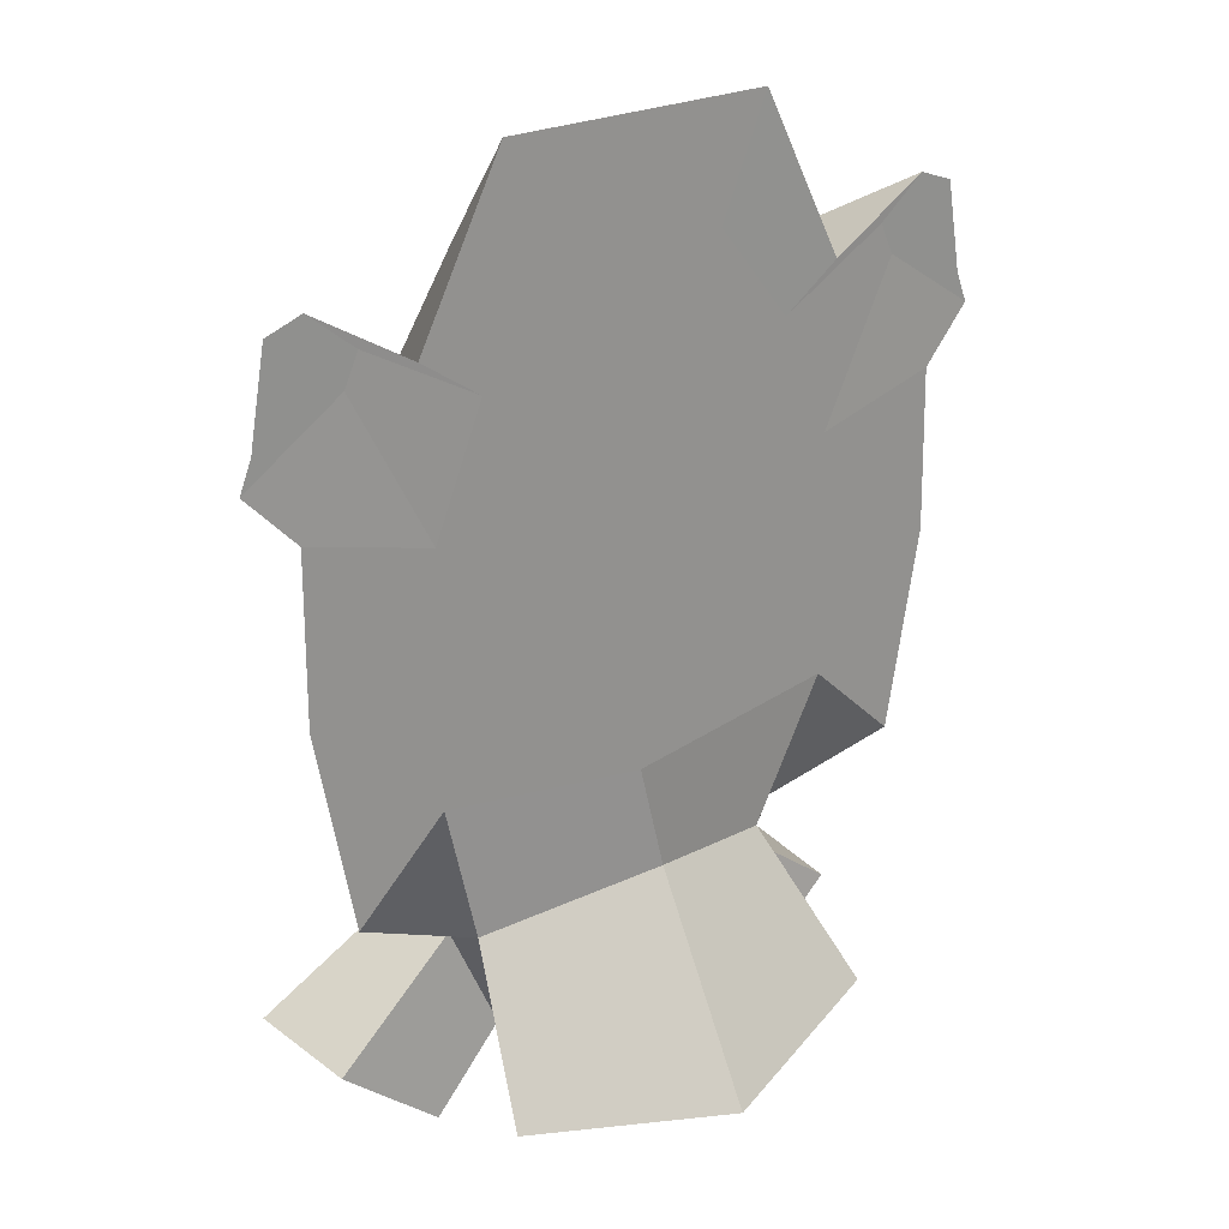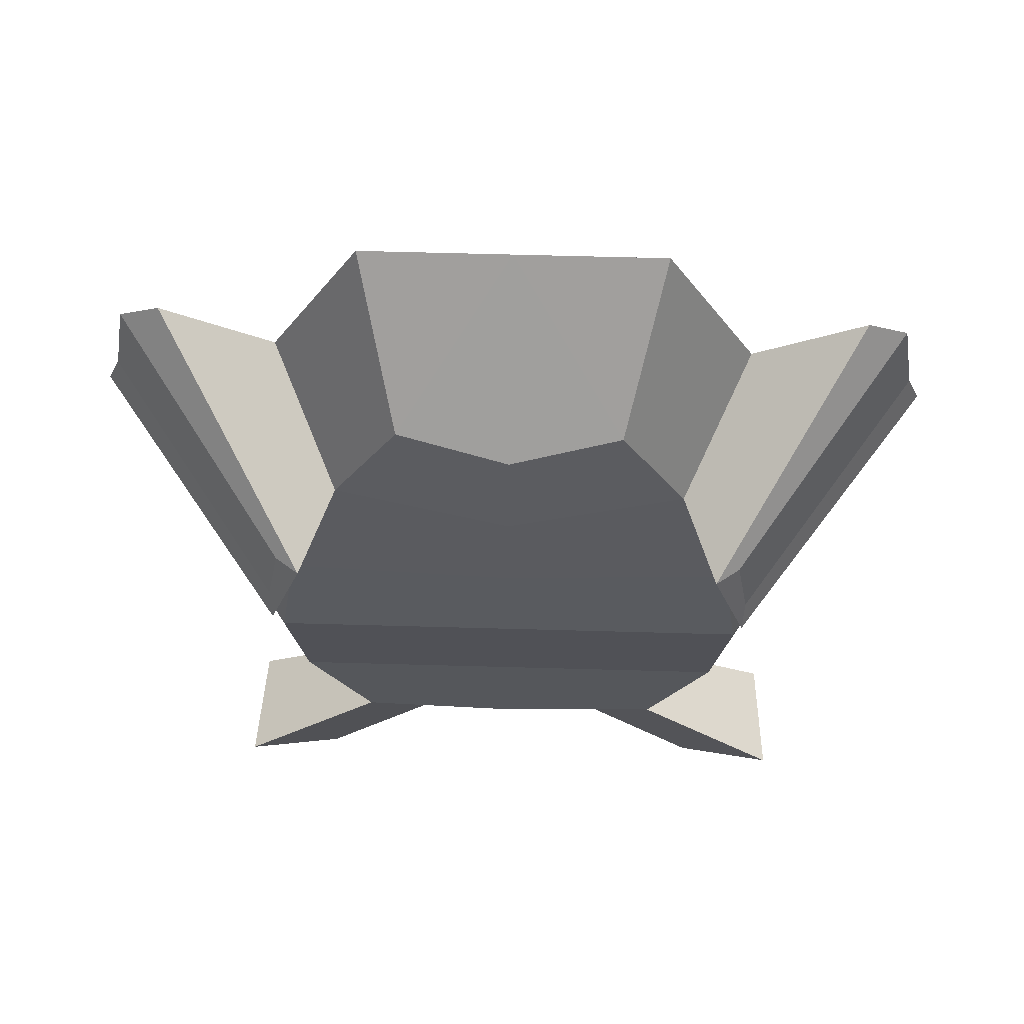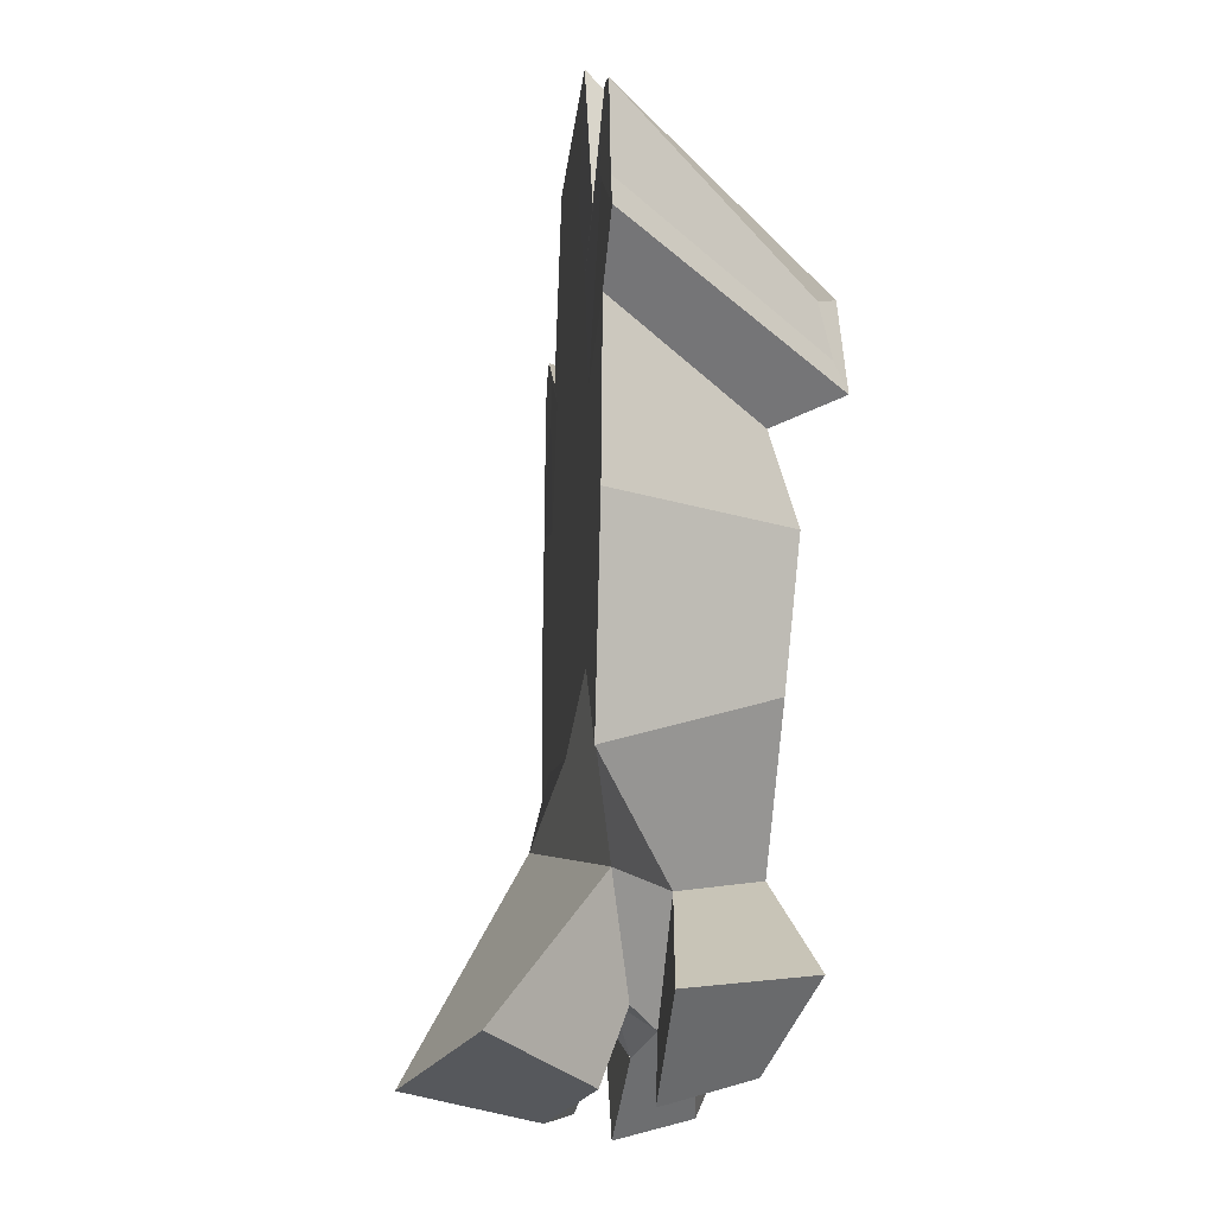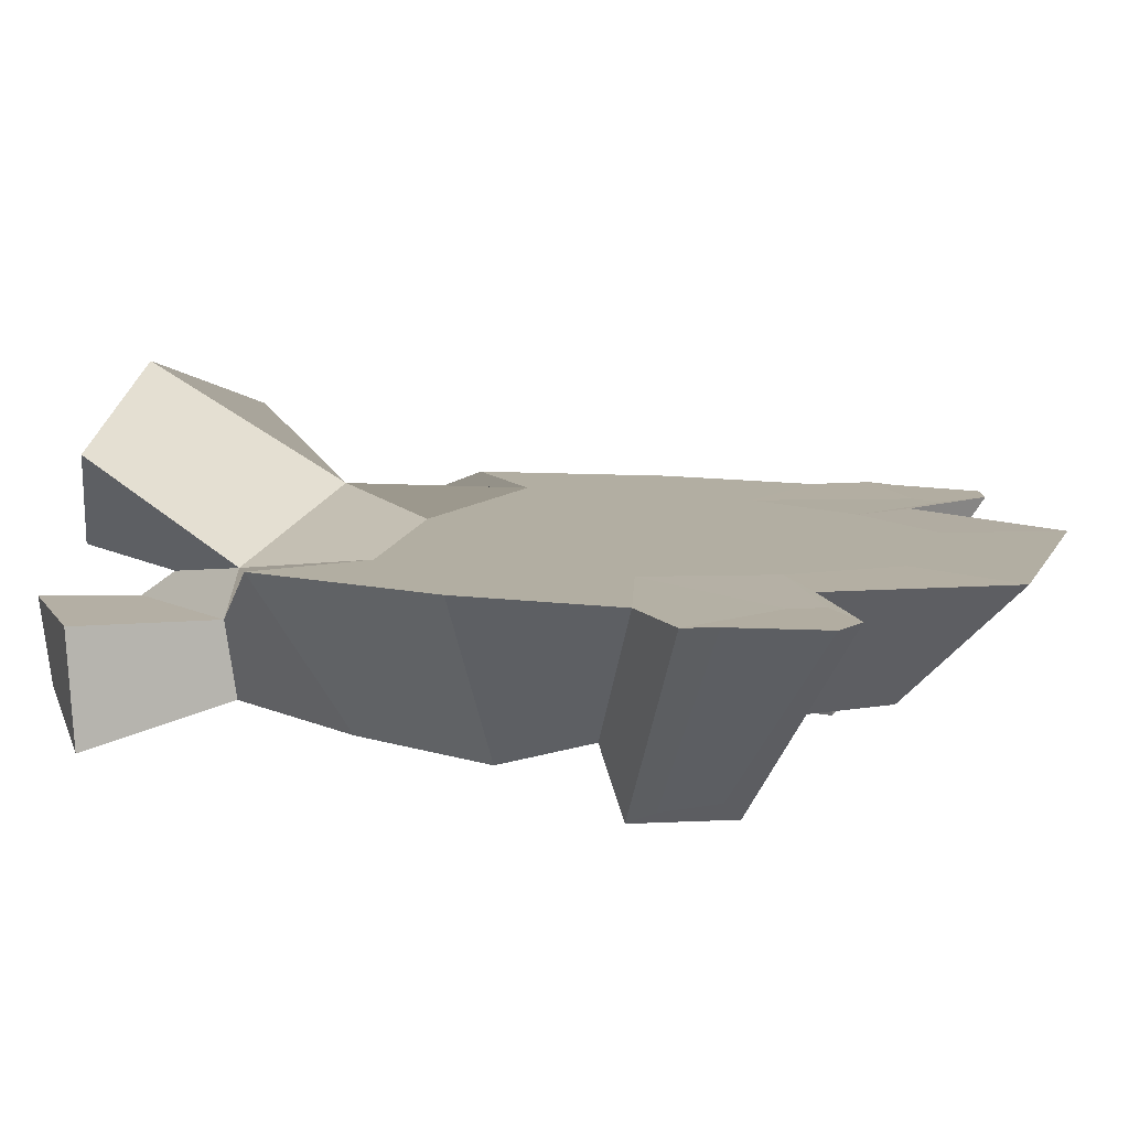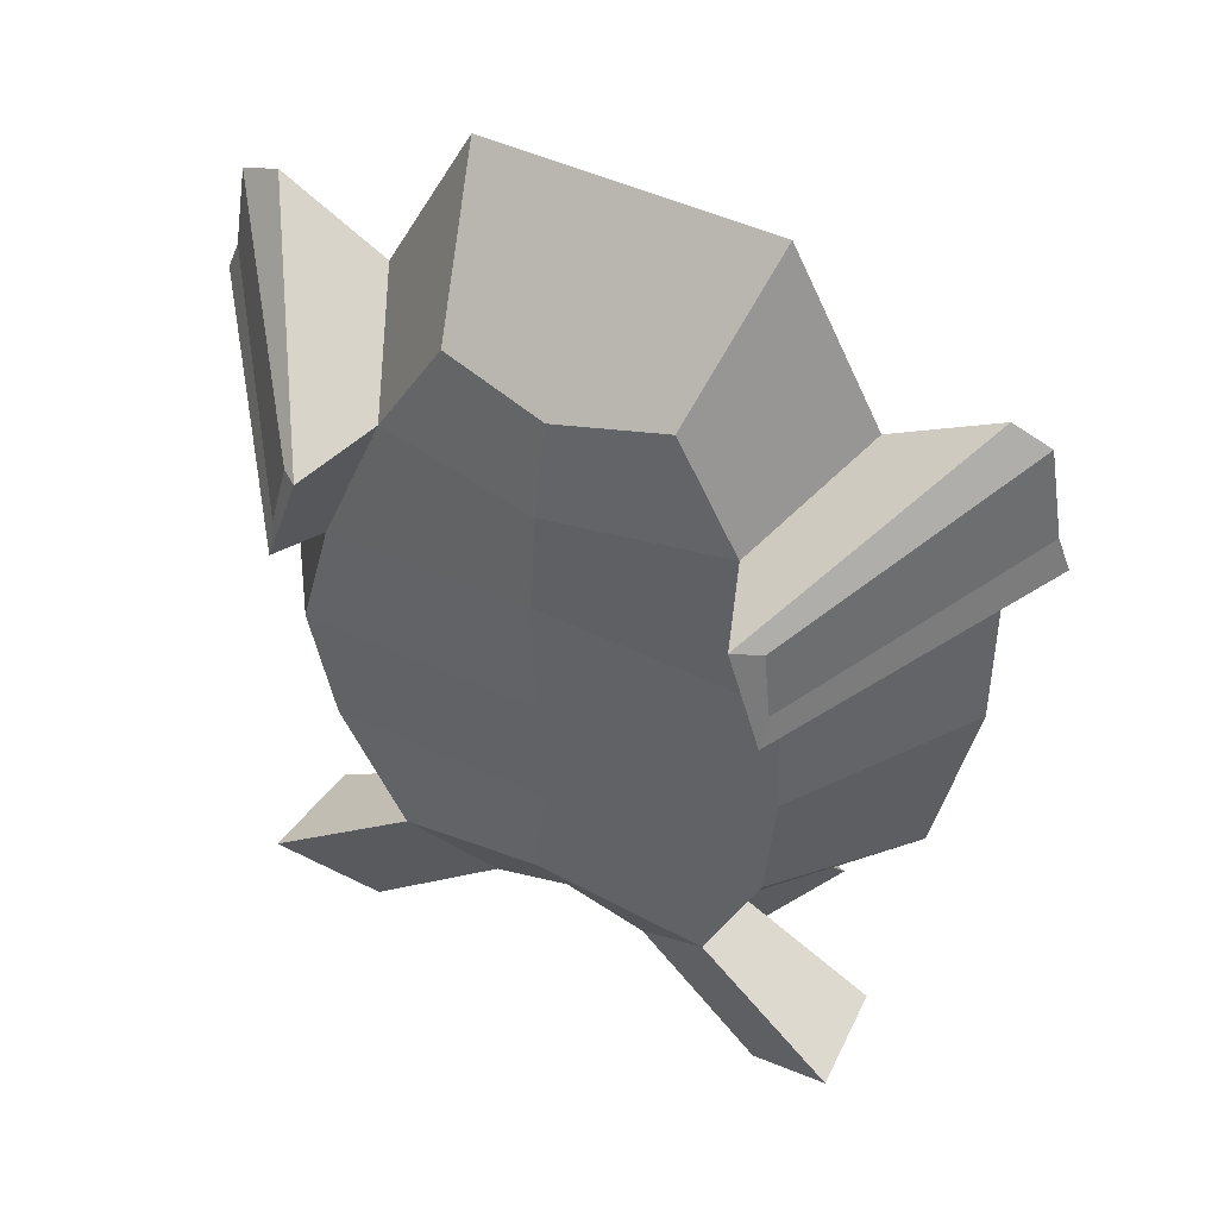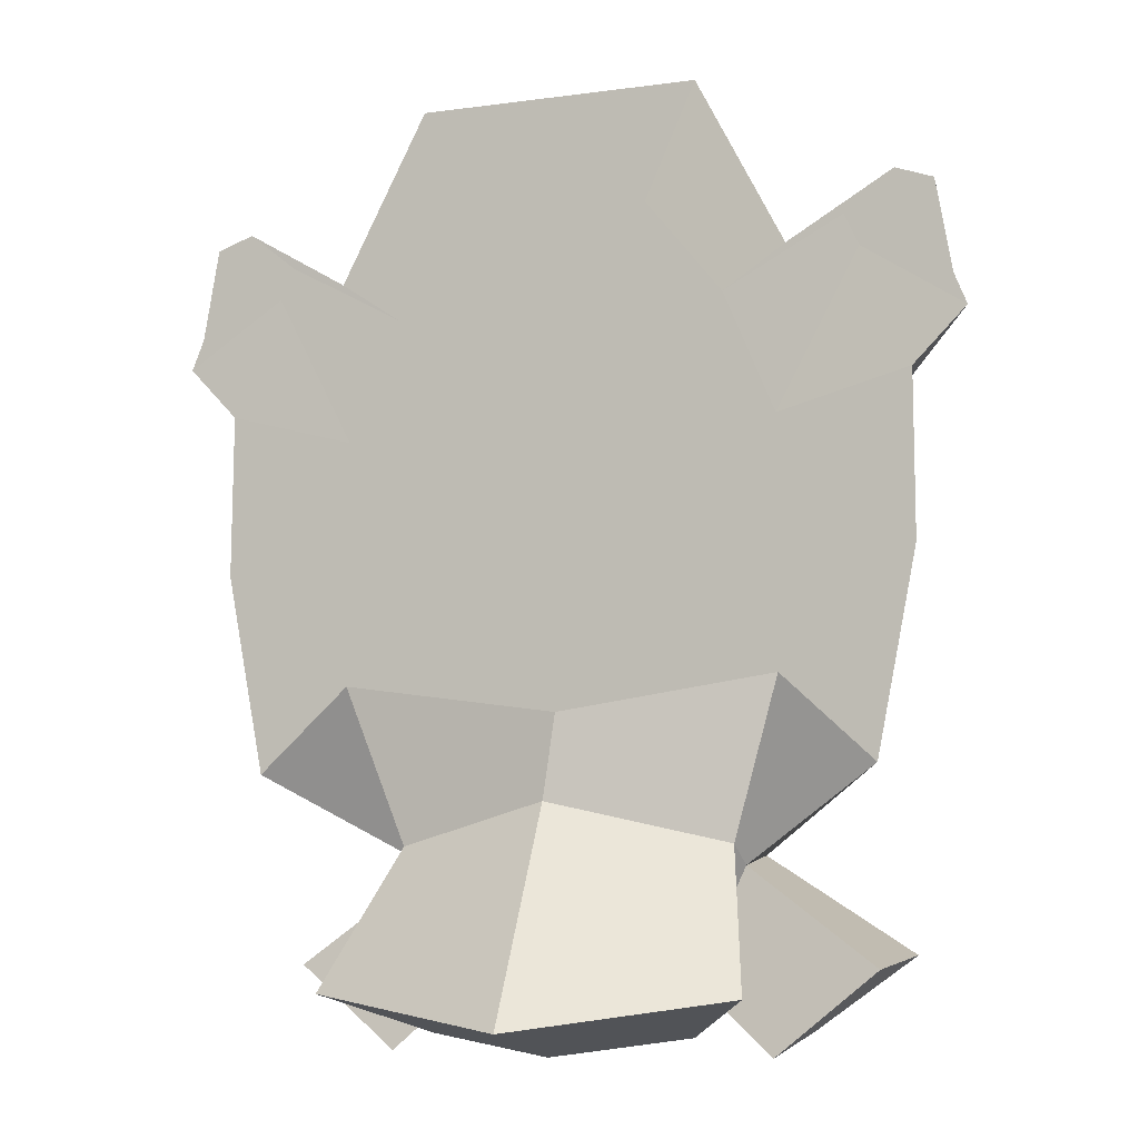
<metadata>
{"format":"obj","ext":"obj","renderer":"f3d","projection":"perspective","resolution":1024,"background":"white","views":[{"elev":23.6,"azim":-39.6,"up":"+Y"},{"elev":64.1,"azim":-178.4,"up":"+Y"},{"elev":-14.9,"azim":84.9,"up":"+Y"},{"elev":10.5,"azim":107.4,"up":"+Z"},{"elev":47.7,"azim":-152.3,"up":"+Y"},{"elev":-7.5,"azim":21.4,"up":"+Y"}]}
</metadata>
<code>
o Sphere_Sphere.001
v 0 -0 -0.07351
v -0 0.2026 0.003505
v 0.04703 0.1492 -0.05123
v 0.08896 0.09697 -0.09166
v 0.1034 0.05375 -0.09307
v 0.1046 -0 -0.07351
v 0.09799 -0.06196 -0.06764
v 0.07132 -0.1255 -0.06352
v 0.03589 -0.1554 -0.04854
v 0.06328 0.2026 0.003505
v 0.1495 0.1551 0.00299
v 0.156 0.0711 0.004324
v 0.1565 -0.001291 0.004955
v 0.1392 -0.08995 0.005586
v 0.07292 -0.1302 -0.02894
v 0.05152 -0.1788 -0.02532
v 0 -0.1625 -0.01367
v 0.04059 0.1515 0.003868
v 0.1276 0.1376 0.00299
v 0.1341 0.1237 0.00299
v 0.1061 -0.001071 0.004954
v 0.09799 -0.05234 0.005318
v 0.075 -0.1216 -0.006039
v 0.04059 -0.1679 -0.01601
v 0 0.1458 0.003909
v 0 0.09872 0.004243
v 0 0.04192 0.004648
v 0 -0.01595 0.005059
v 0 -0.06609 0.005416
v 0 -0.1041 0.01958
v 0 -0.1584 -0.002151
v -0.04059 0.1515 0.003868
v -0.1276 0.1376 0.00299
v -0.1341 0.1237 0.00299
v -0.1061 -0.001071 0.004954
v -0.09799 -0.05234 0.005318
v -0.075 -0.1216 -0.006039
v -0.04059 -0.1679 -0.01601
v -0.06328 0.2026 0.003505
v -0.1495 0.1551 0.00299
v -0.156 0.0711 0.004324
v -0.1565 -0.001291 0.004955
v -0.1392 -0.08995 0.005586
v -0.07292 -0.1302 -0.02894
v -0.05152 -0.1788 -0.02532
v -0.04703 0.1492 -0.05123
v -0.08896 0.09697 -0.09166
v -0.1034 0.05375 -0.09307
v -0.1046 -0 -0.07351
v -0.09799 -0.06196 -0.06764
v -0.07132 -0.1255 -0.06352
v -0.03589 -0.1554 -0.04854
v -0 0.1408 -0.05964
v -0 0.1018 -0.06929
v -0 0.0574 -0.07351
v -0 -0.06196 -0.06764
v -0 -0.09828 -0.07585
v -0 -0.1423 -0.05016
v 0.1351 -0.168 -0.0742
v 0.09462 -0.1996 -0.05687
v 0.1316 -0.173 -0.02285
v 0.08653 -0.2095 -0.02082
v 0.09279 -0.1834 0.0412
v 0.05838 -0.2008 -0.002863
v 0 -0.197 0.07043
v 0 -0.209 0.01315
v -0.09279 -0.1834 0.0412
v -0.05838 -0.2008 -0.002863
v -0.1316 -0.173 -0.02285
v -0.08653 -0.2095 -0.02082
v -0.1351 -0.168 -0.0742
v -0.09462 -0.1996 -0.05687
v 0.075 0.1018 -0.05407
v 0.09799 0.04113 -0.06267
v 0.179 0.09478 0.00299
v 0.1027 0.1276 0.003505
v 0.075 0.1092 0.004169
v 0.09799 0.05567 0.00455
v -0.075 0.1092 0.004169
v -0.09799 0.05567 0.00455
v -0.179 0.09478 0.00299
v -0.1027 0.1276 0.003505
v -0.075 0.1018 -0.05407
v -0.09799 0.04113 -0.06267
v 0.1662 0.1492 0.00299
v 0.1734 0.1085 0.00299
v -0.1662 0.1492 0.00299
v -0.1734 0.1085 0.00299
v 0.09925 0.09238 -0.08265
v 0.1042 0.0667 -0.08734
v 0.1514 0.1376 0.00299
v 0.1514 0.1226 0.00299
v -0.1514 0.1376 0.00299
v -0.1514 0.1226 0.00299
v -0.09925 0.09238 -0.08265
v -0.1042 0.0667 -0.08734
f 53 2 3
f 17 58 9
f 1 55 74 6
f 54 53 3 73
f 58 57 8 9
f 56 1 6 7
f 6 74 12 13
f 73 3 10 76
f 7 6 13 14
f 3 2 10
f 17 9 16
f 16 15 23 24
f 14 13 21 22
f 10 2 18
f 17 16 24
f 13 12 78 21
f 76 10 18 77
f 22 21 28 29
f 18 2 25
f 17 24 31
f 21 78 27 28
f 77 18 25 26
f 17 31 38
f 28 27 80 35
f 26 25 32 79
f 29 28 35 36
f 25 2 32
f 35 80 41 42
f 79 32 39 82
f 38 37 44 45
f 36 35 42 43
f 32 2 39
f 17 38 45
f 43 42 49 50
f 39 2 46
f 17 45 52
f 42 41 84 49
f 82 39 46 83
f 46 2 53
f 17 52 58
f 49 84 55 1
f 83 46 53 54
f 52 51 57 58
f 50 49 1 56
f 9 8 59 60
f 15 16 62 61
f 51 52 72 71
f 24 23 63 64
f 52 45 70 72
f 16 9 60 62
f 45 44 69 70
f 44 51 71 69
f 8 15 61 59
f 37 38 68 67
f 31 24 64 66
f 38 31 66 68
f 23 30 65 63
f 30 37 67 65
f 81 34 94 88
f 5 4 89 90
f 48 81 88 96
f 19 20 92 91
f 60 59 61 62
f 64 63 65 66
f 66 65 67 68
f 70 69 71 72
f 90 89 85 86
f 86 85 91 92
f 94 93 87 88
f 88 87 95 96
f 20 75 86 92
f 40 47 95 87
f 75 5 90 86
f 33 40 87 93
f 11 19 91 85
f 4 11 85 89
f 47 48 96 95
f 34 33 93 94
f 55 54 73 74
f 57 56 7 8
f 8 7 14 15
f 15 14 22 23
f 78 77 26 27
f 23 22 29 30
f 30 29 36 37
f 27 26 79 80
f 37 36 43 44
f 44 43 50 51
f 84 83 54 55
f 51 50 56 57
f 4 5 74 73
f 5 75 12 74
f 11 4 73 76
f 20 19 77 78
f 75 20 78 12
f 19 11 76 77
f 33 34 80 79
f 34 81 41 80
f 40 33 79 82
f 48 47 83 84
f 81 48 84 41
f 47 40 82 83

</code>
